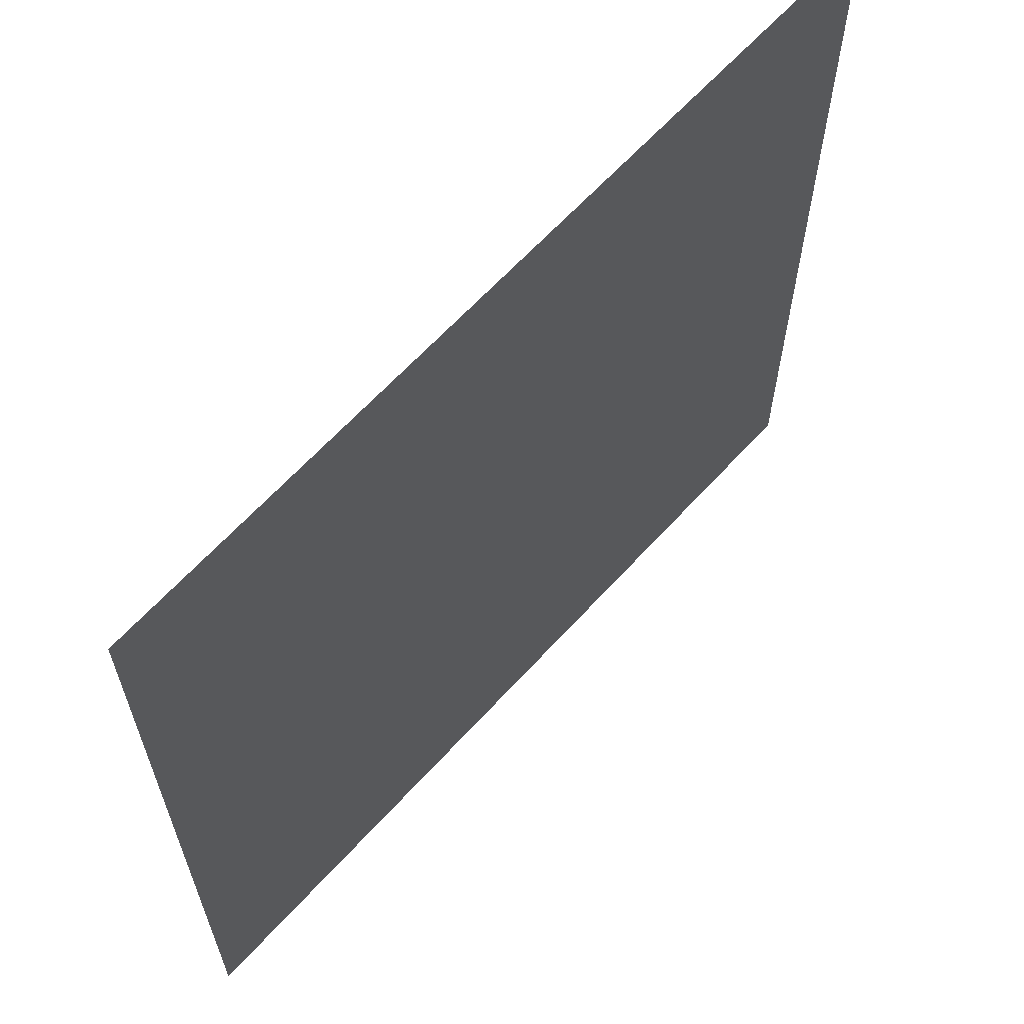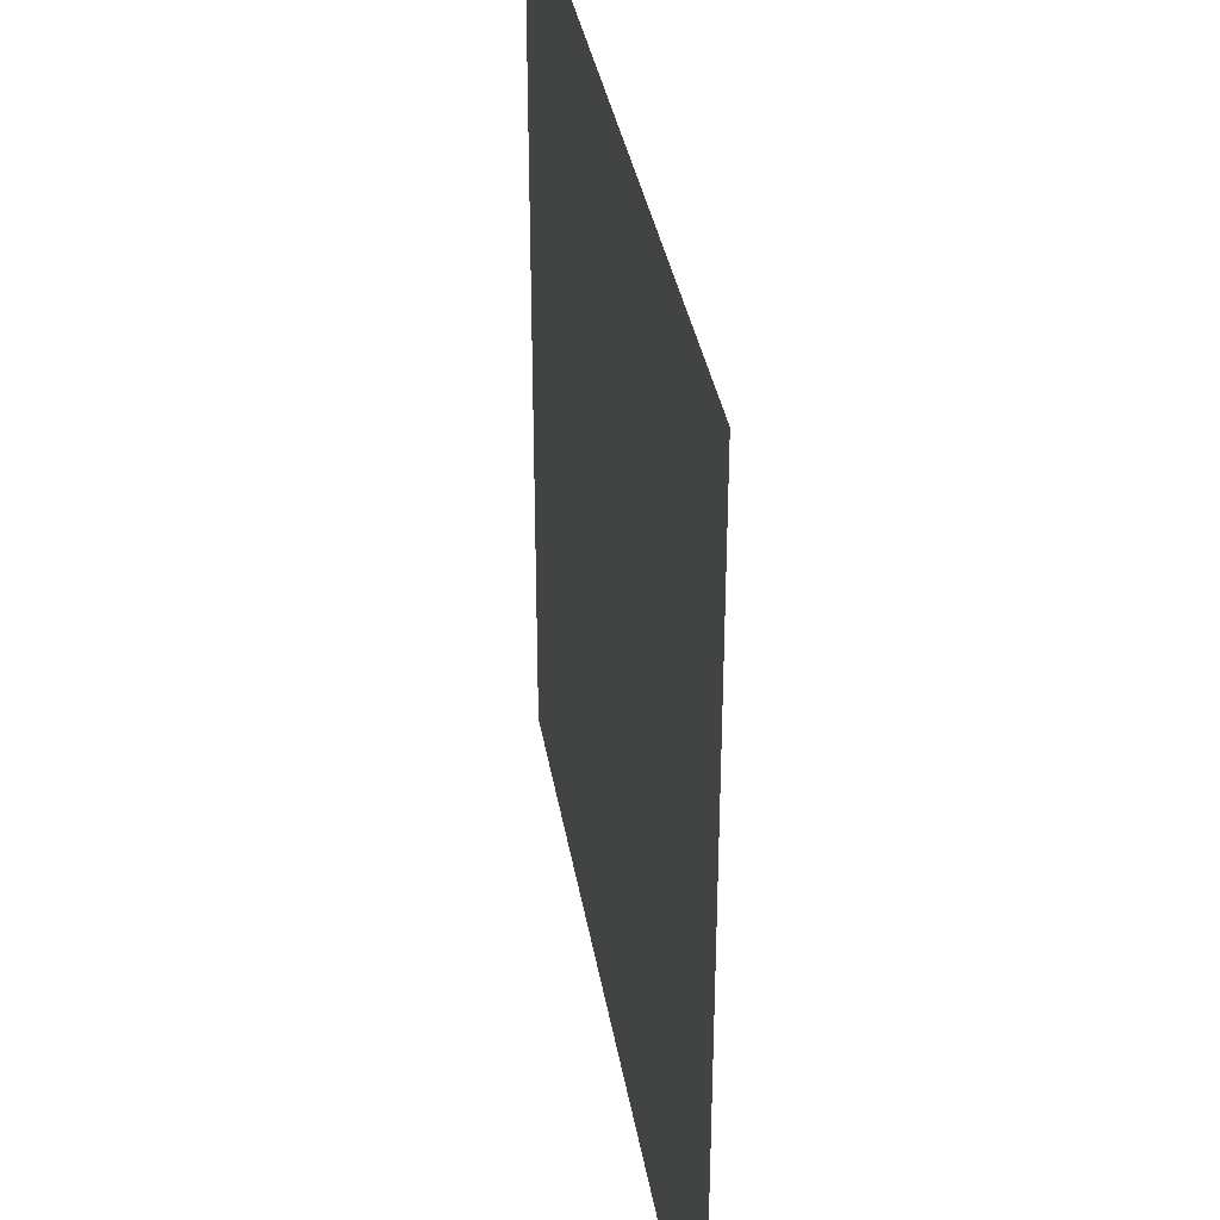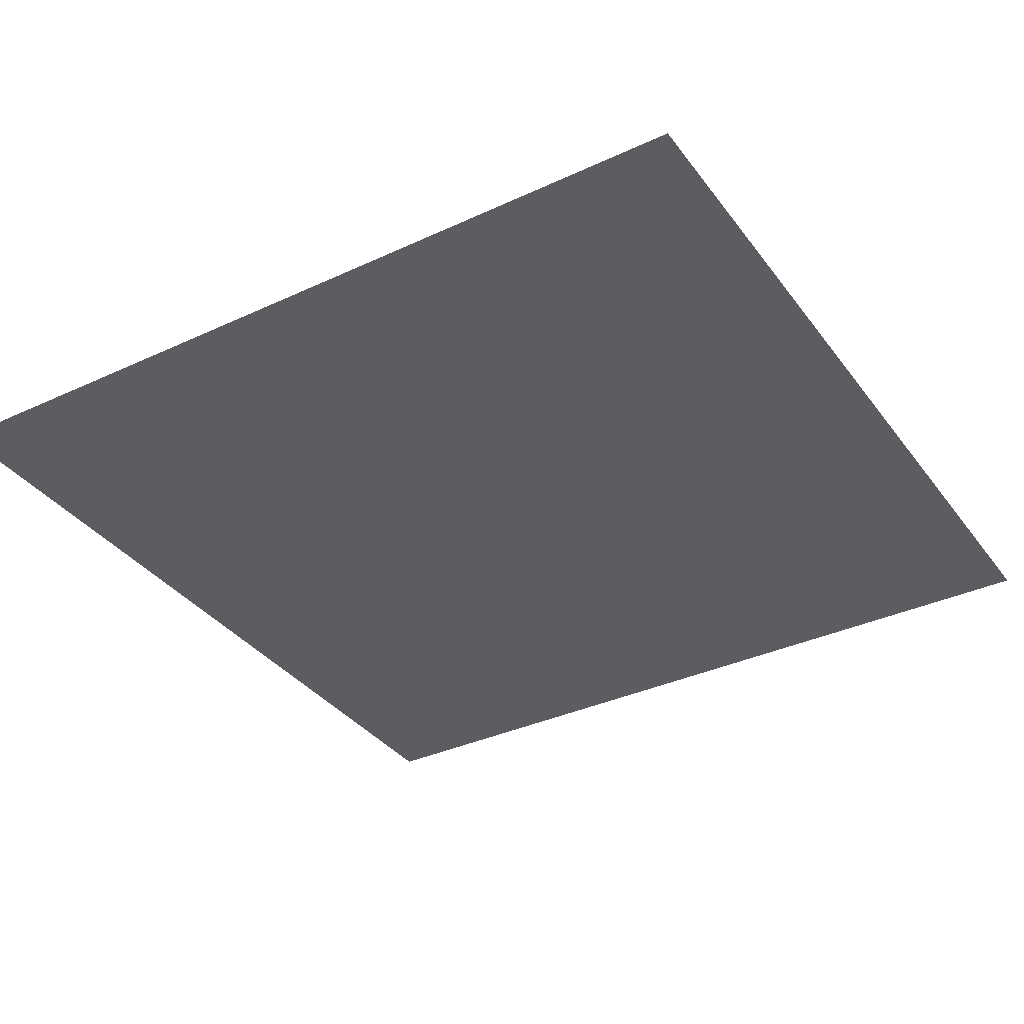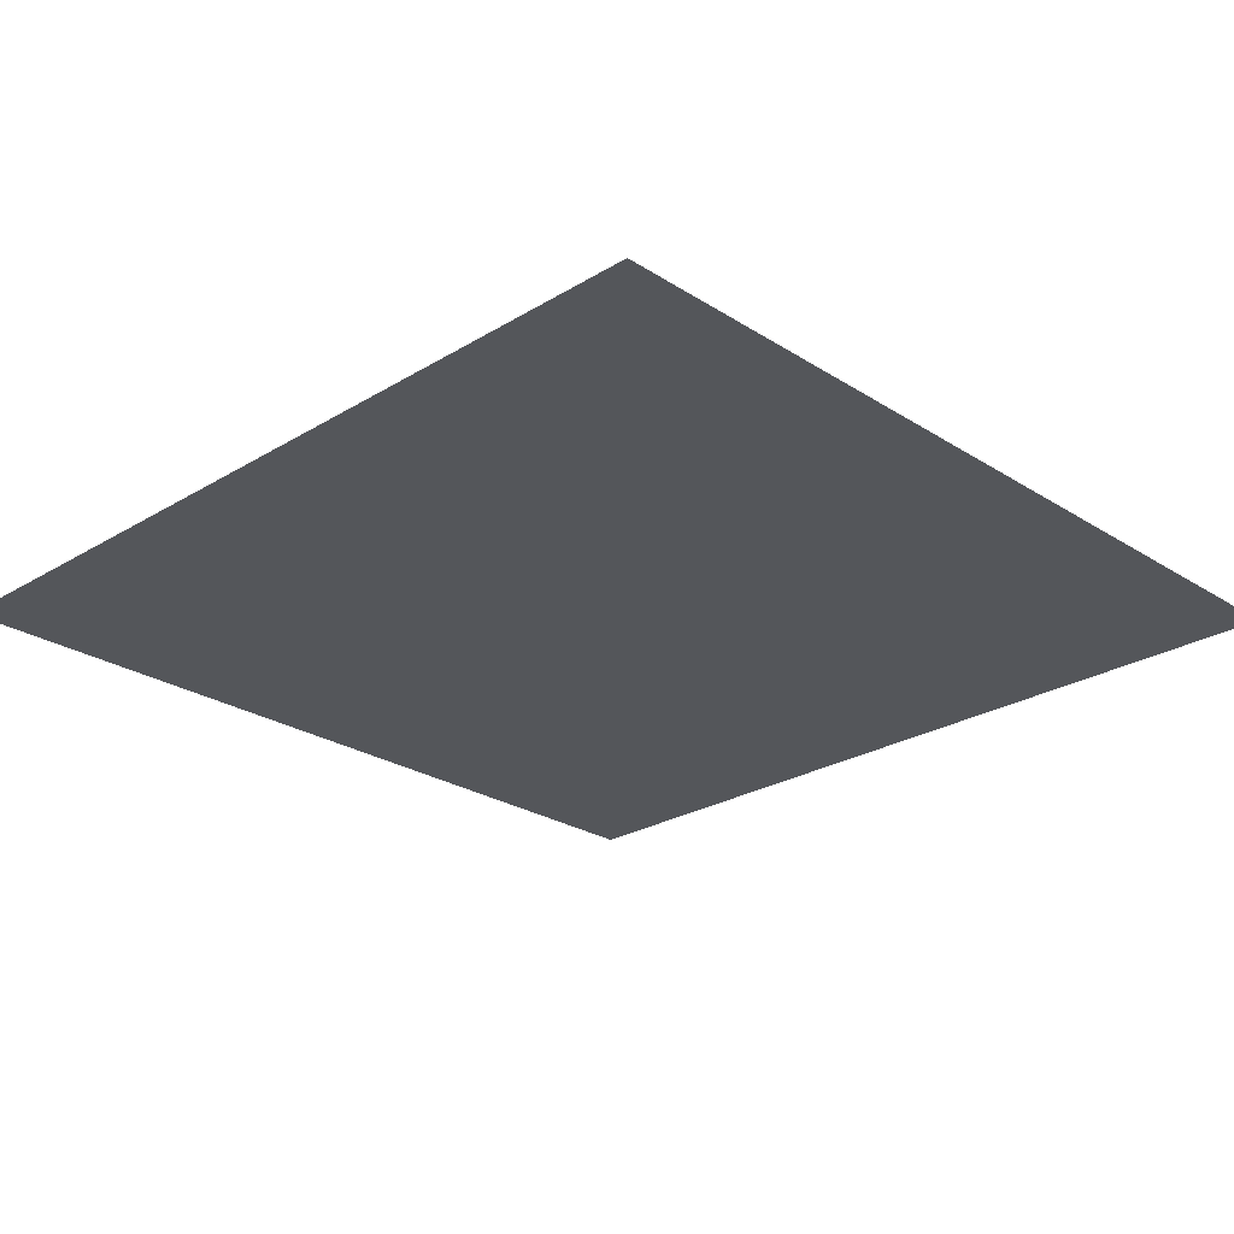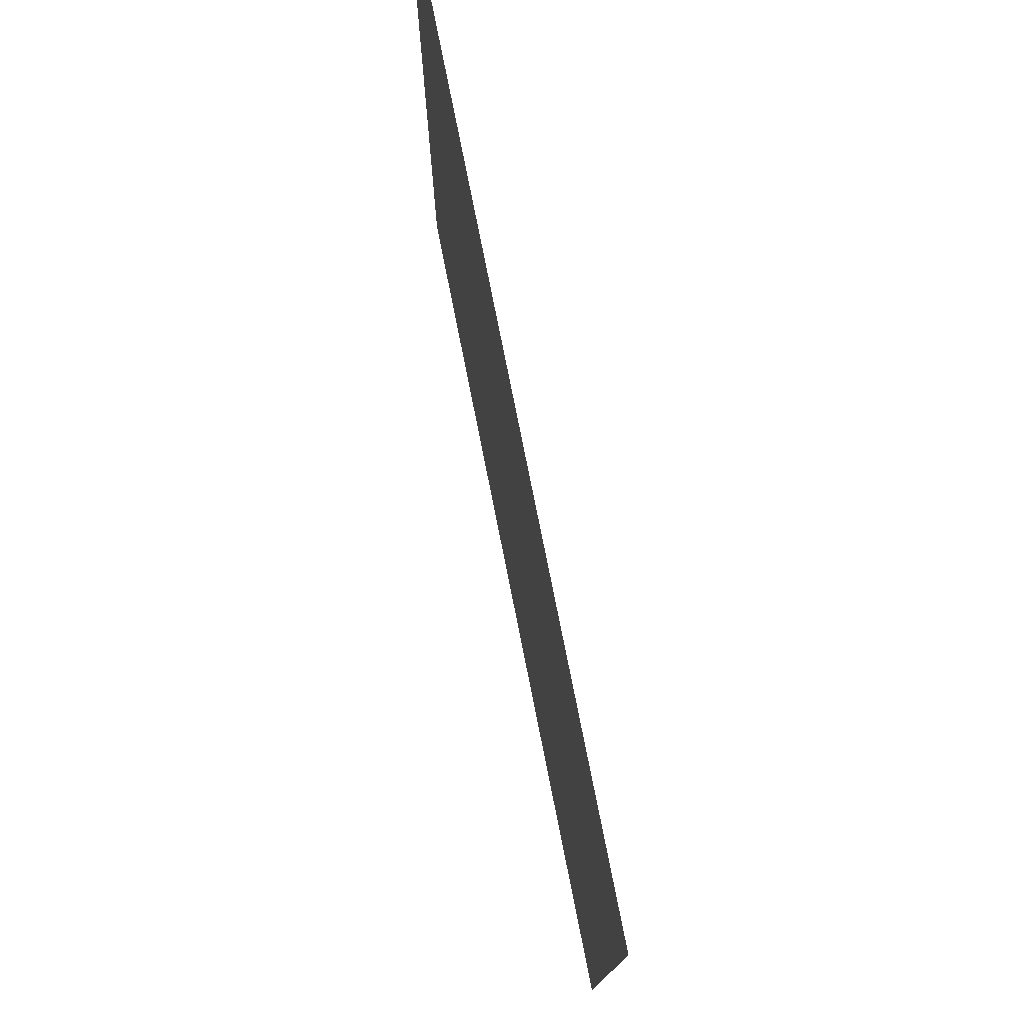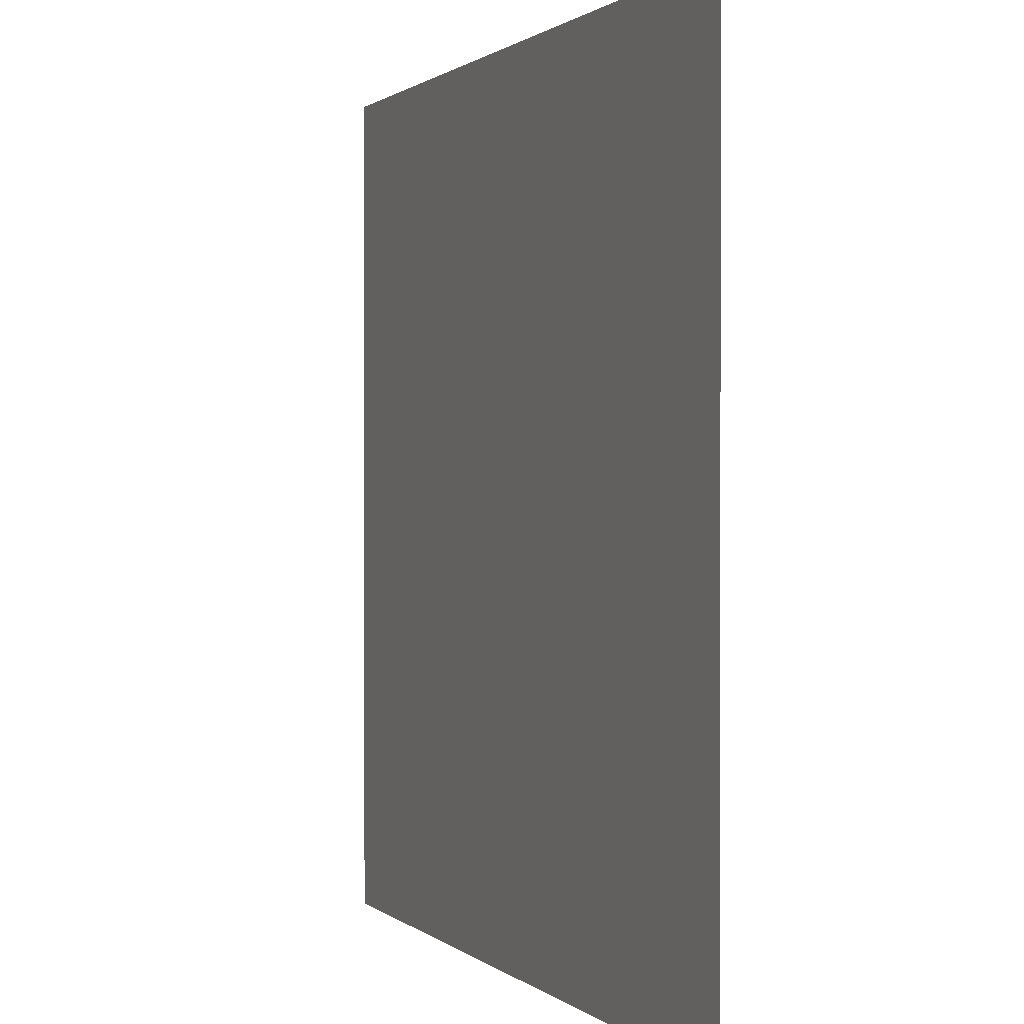
<metadata>
{"format":"obj","ext":"obj","renderer":"f3d","projection":"perspective","resolution":1024,"background":"white","views":[{"elev":64.1,"azim":132.3,"up":"+Y"},{"elev":35.3,"azim":-99.3,"up":"+Y"},{"elev":-35.4,"azim":-148.4,"up":"+Z"},{"elev":-25.3,"azim":44.3,"up":"+Z"},{"elev":77.7,"azim":78.7,"up":"+Y"},{"elev":0.9,"azim":-111.8,"up":"+Y"}]}
</metadata>
<code>
o yellow_swatch_Mesh.018
v 274.1 307 558.5
v 214.8 307 558.5
v 274.1 366.3 558.5
v 214.8 366.3 558.5
f 1 2 4 3

</code>
